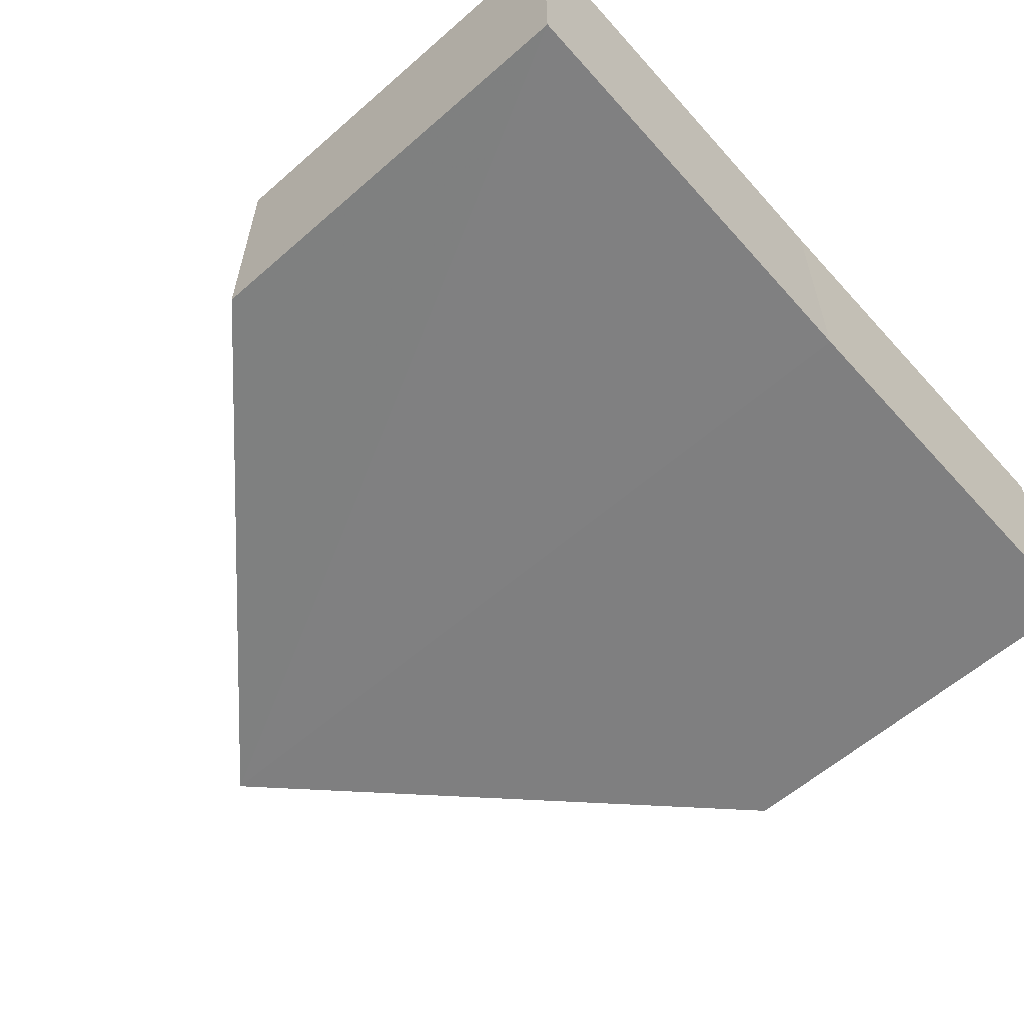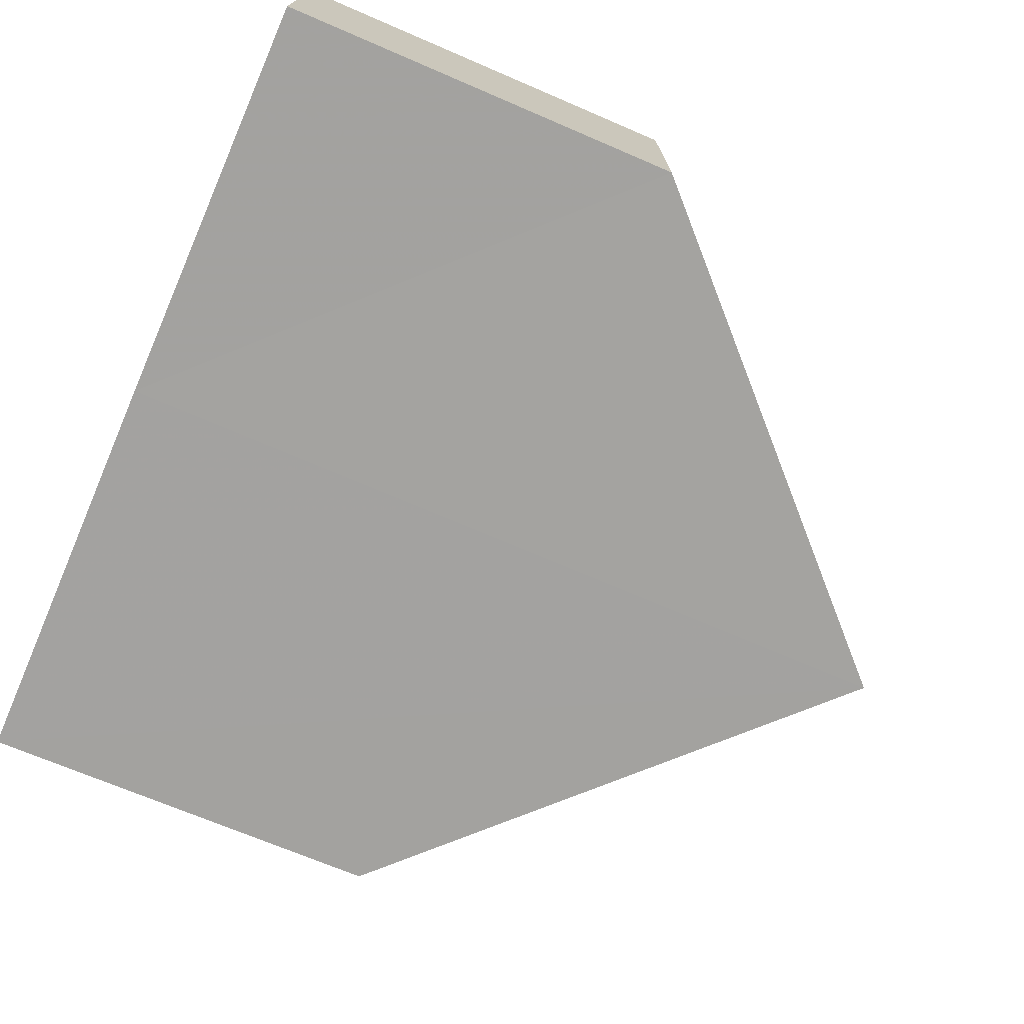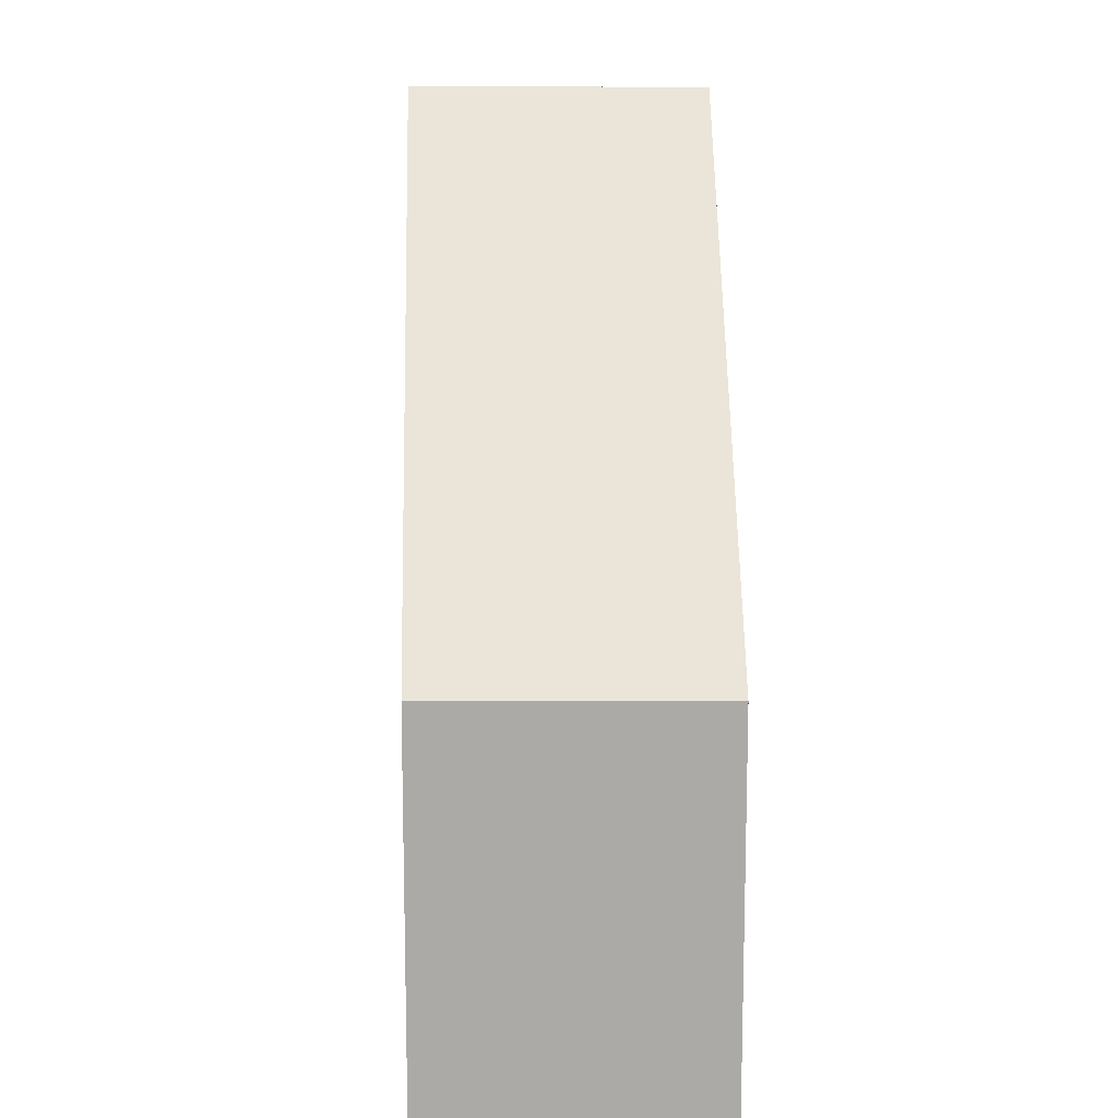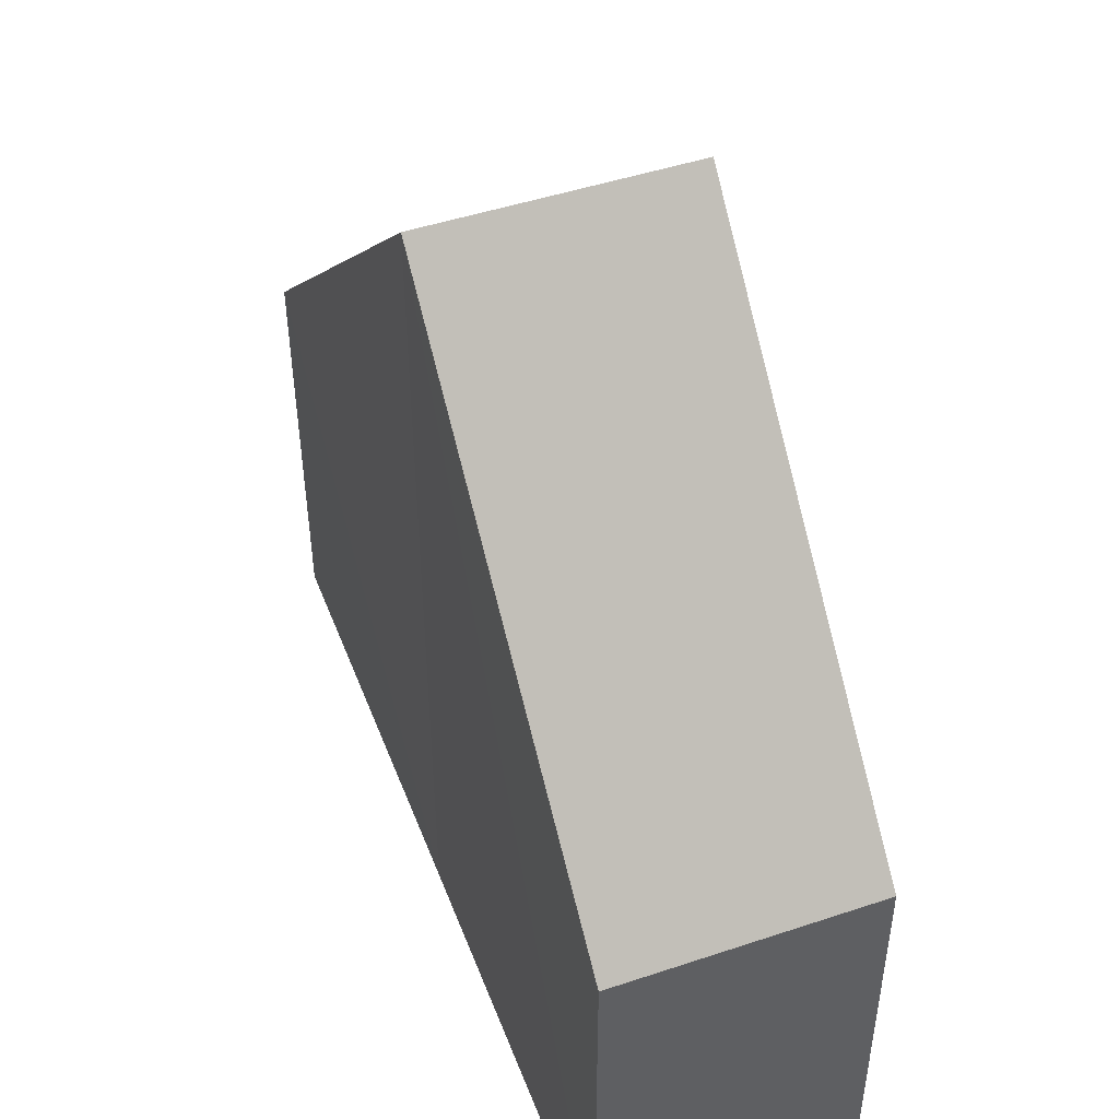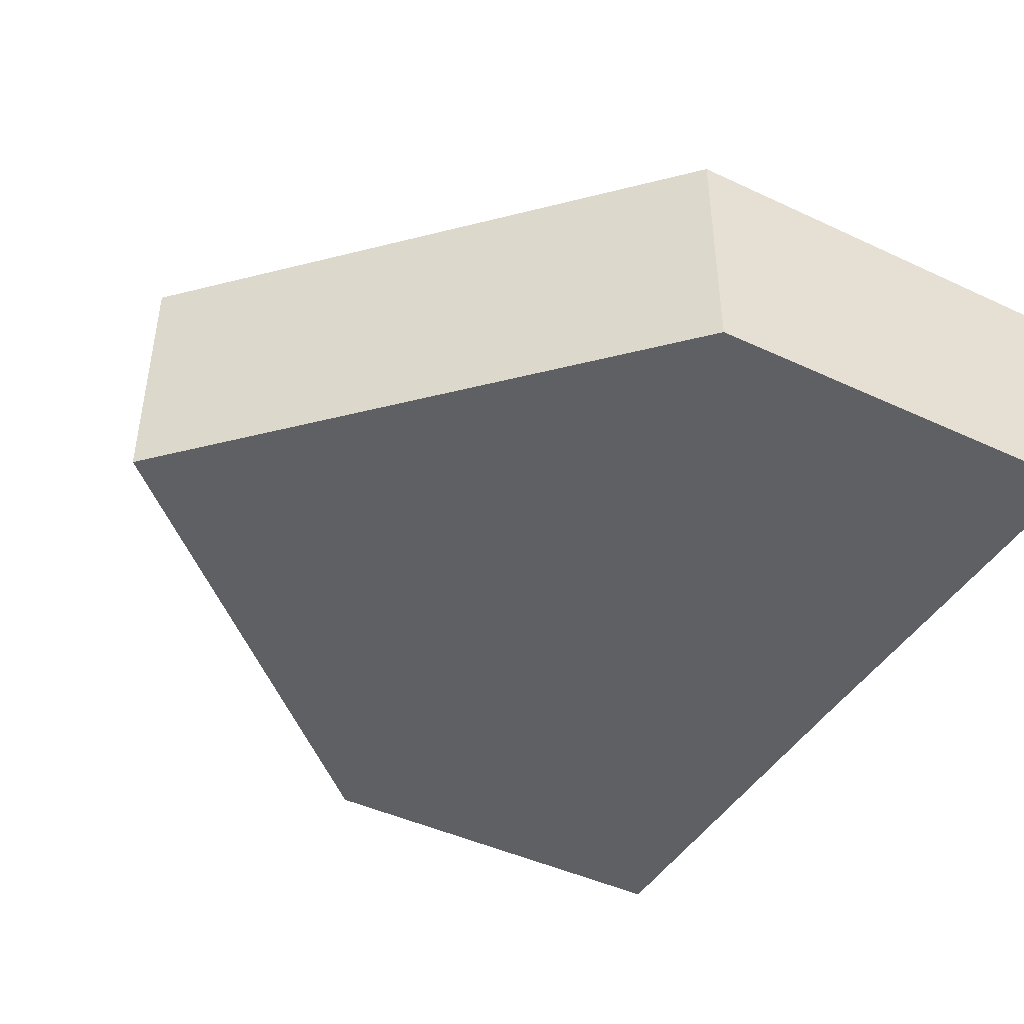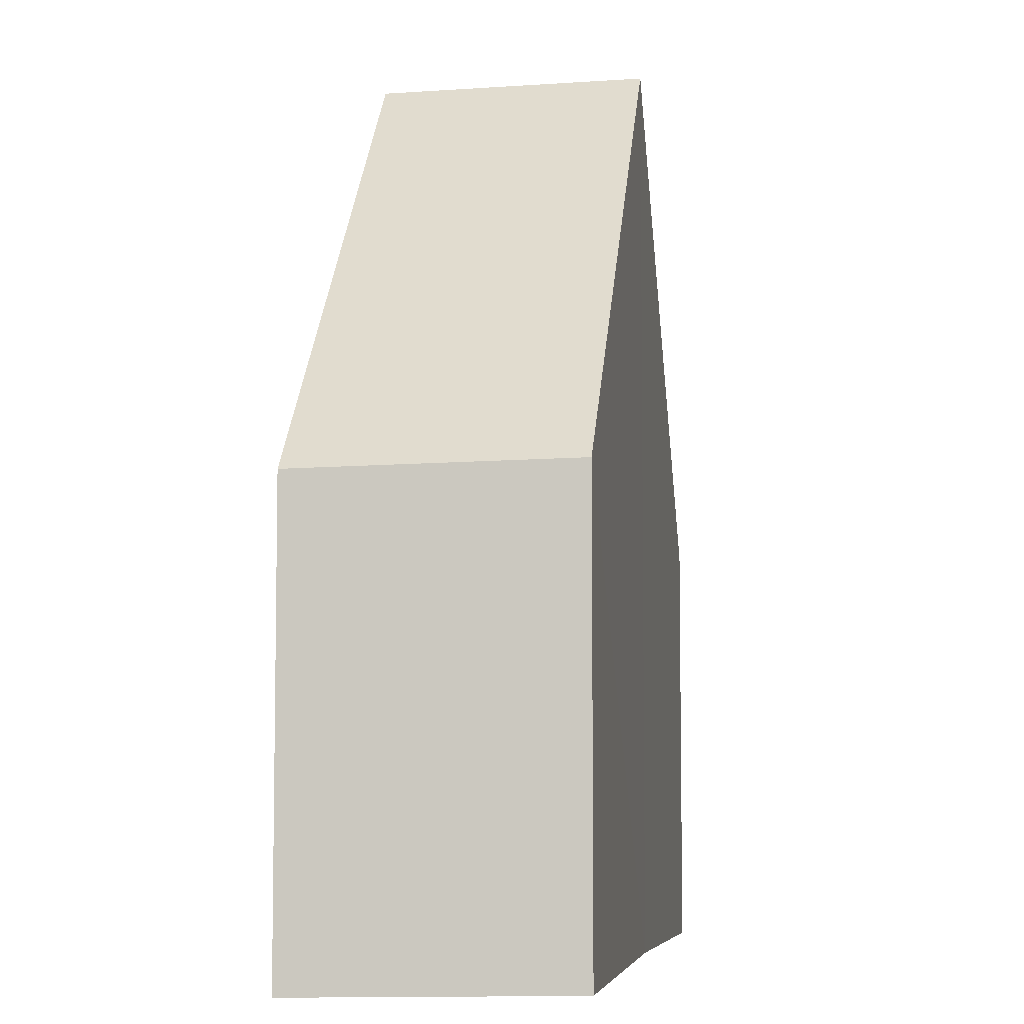
<metadata>
{"format":"obj","ext":"obj","renderer":"f3d","projection":"perspective","resolution":1024,"background":"white","views":[{"elev":-59.9,"azim":-47.9,"up":"+Z"},{"elev":-72.7,"azim":67.1,"up":"+Z"},{"elev":14.0,"azim":-91.6,"up":"+Y"},{"elev":48.3,"azim":69.5,"up":"+Y"},{"elev":-43.7,"azim":-118.8,"up":"+Z"},{"elev":-6.3,"azim":98.6,"up":"+Y"}]}
</metadata>
<code>
o 802
v 2213 1876 15.16
v 2213 1876 15.15
v 2213 1876 15.15
v 2213 1876 15.15
v 2213 1876 15.16
v 2213 1876 15.16
v 2213 1876 15.16
v 2213 1876 15.15
v 2213 1876 15.16
v 2213 1876 15.16
v 2213 1876 15.15
v 2213 1876 15.15
v 2213 1876 15.15
v 2213 1876 15.16
v 2213 1876 15.16
v 2213 1876 15.16
v 2213 1876 15.16
v 2213 1876 15.16
v 2213 1876 15.16
v 2213 1876 15.16
v 2213 1876 15.15
v 2213 1876 15.15
v 2213 1876 15.15
v 2213 1876 15.15
v 2213 1876 15.15
v 2213 1876 15.16
v 2213 1876 15.16
v 2213 1876 15.15
v 2213 1876 15.15
v 2213 1876 15.16
v 2213 1876 15.15
v 2213 1876 15.15
f 1 2 3
f 1 4 5
f 4 6 7
f 8 9 3
f 10 11 2
f 12 11 13
f 12 14 15
f 16 14 17
f 18 11 17
f 18 10 19
f 19 9 20
f 19 21 22
f 23 21 3
f 24 25 23
f 24 26 17
f 27 26 9
f 28 9 26
f 28 29 21
f 24 30 31
f 30 29 32

</code>
